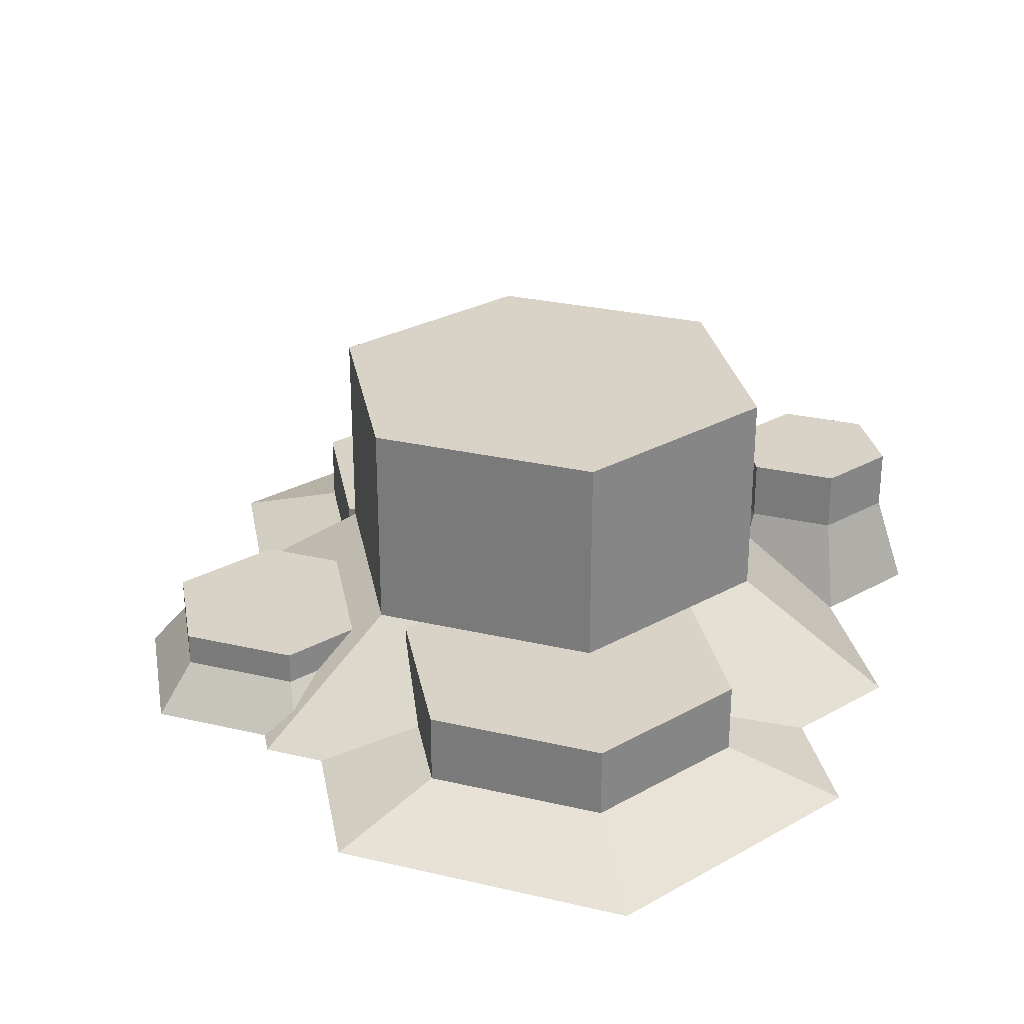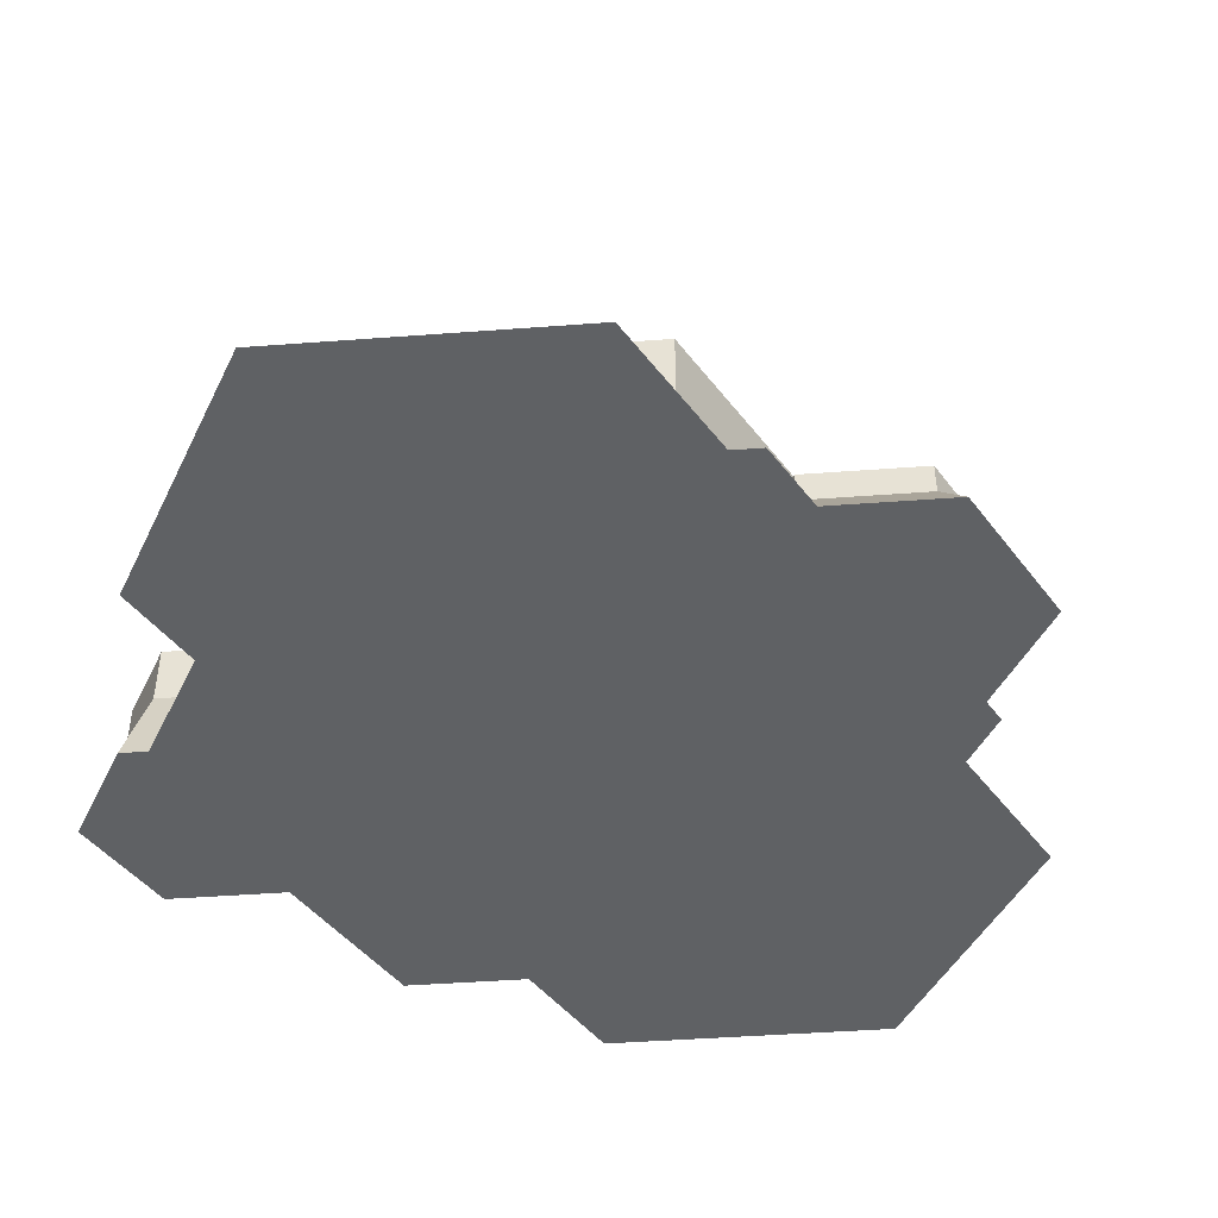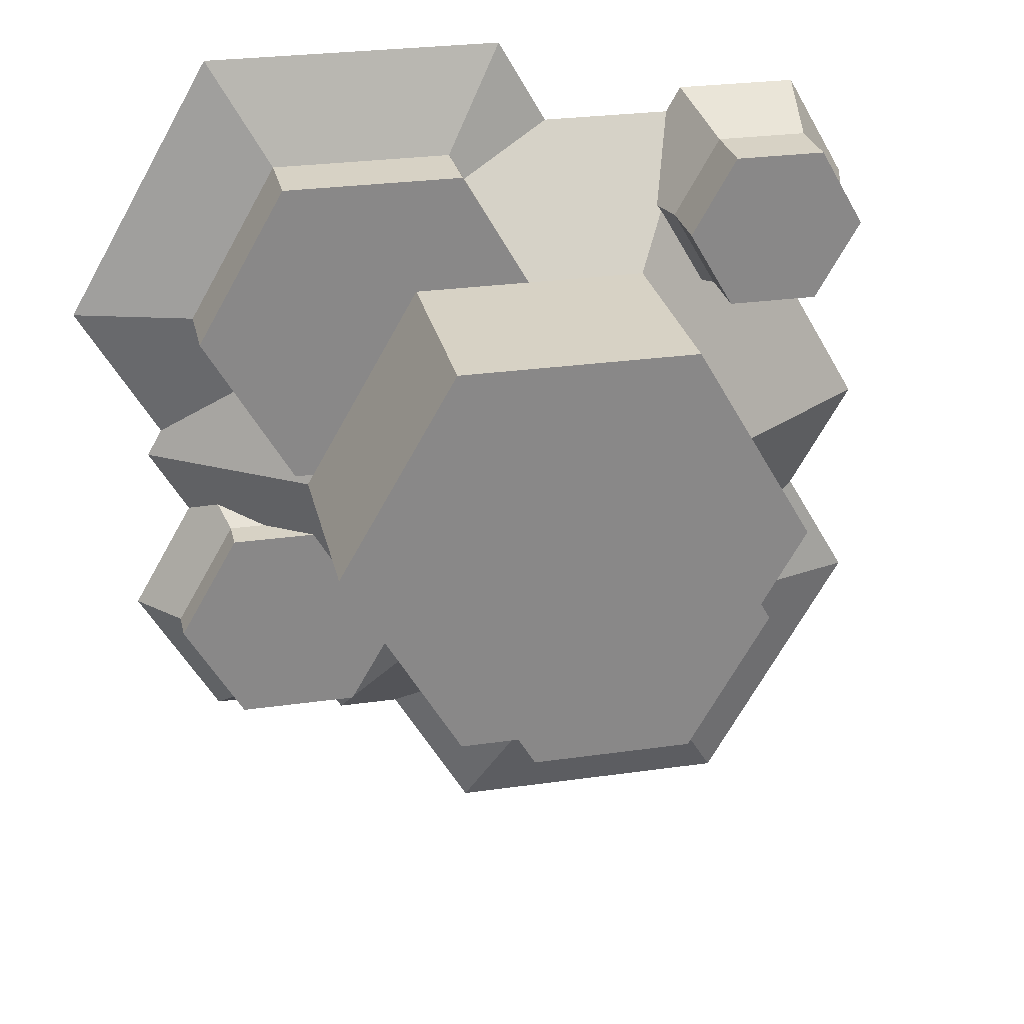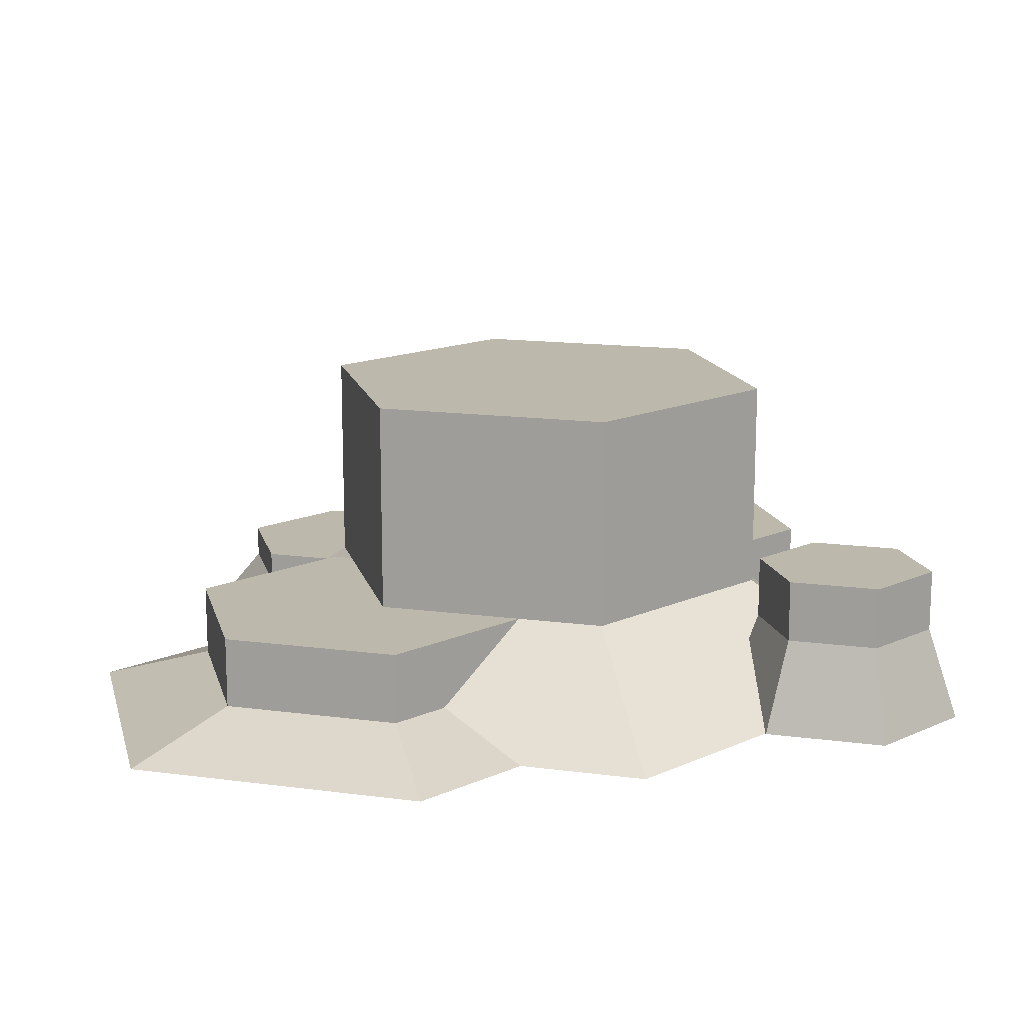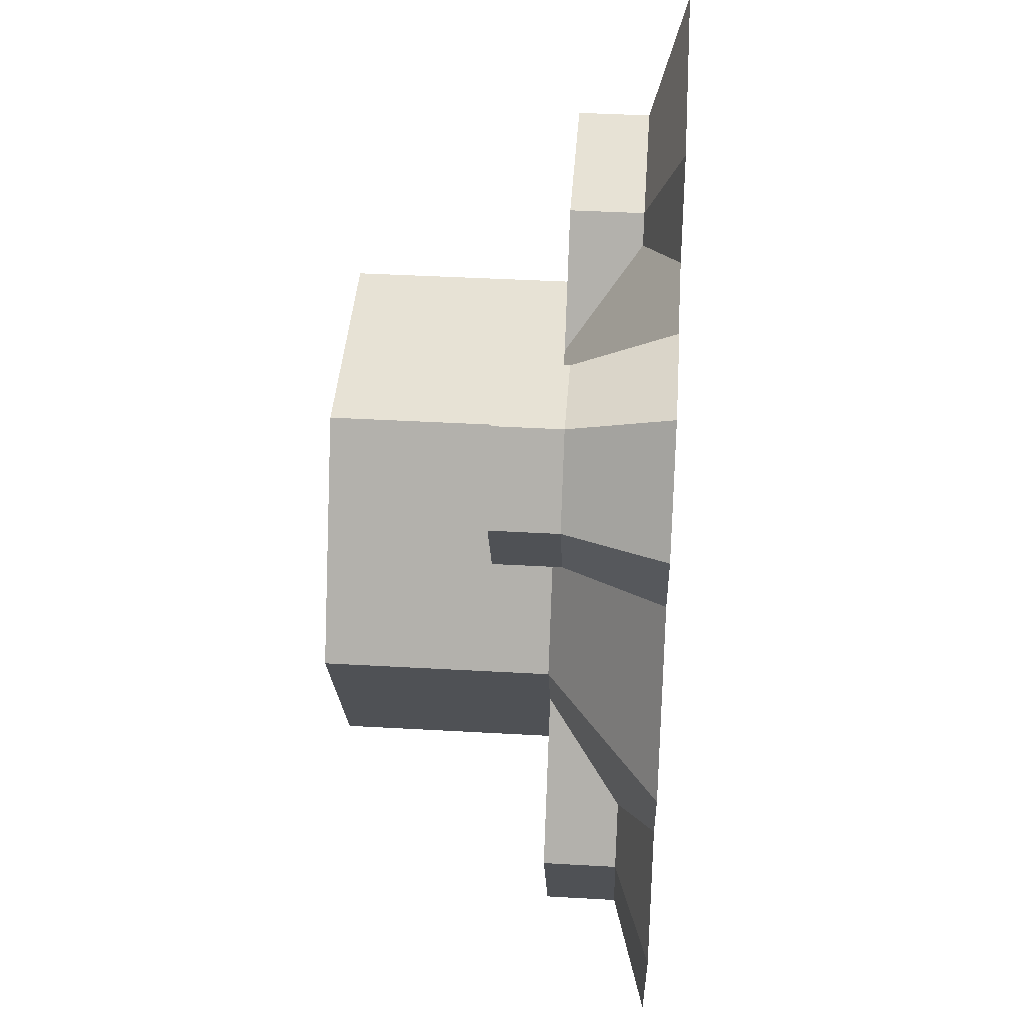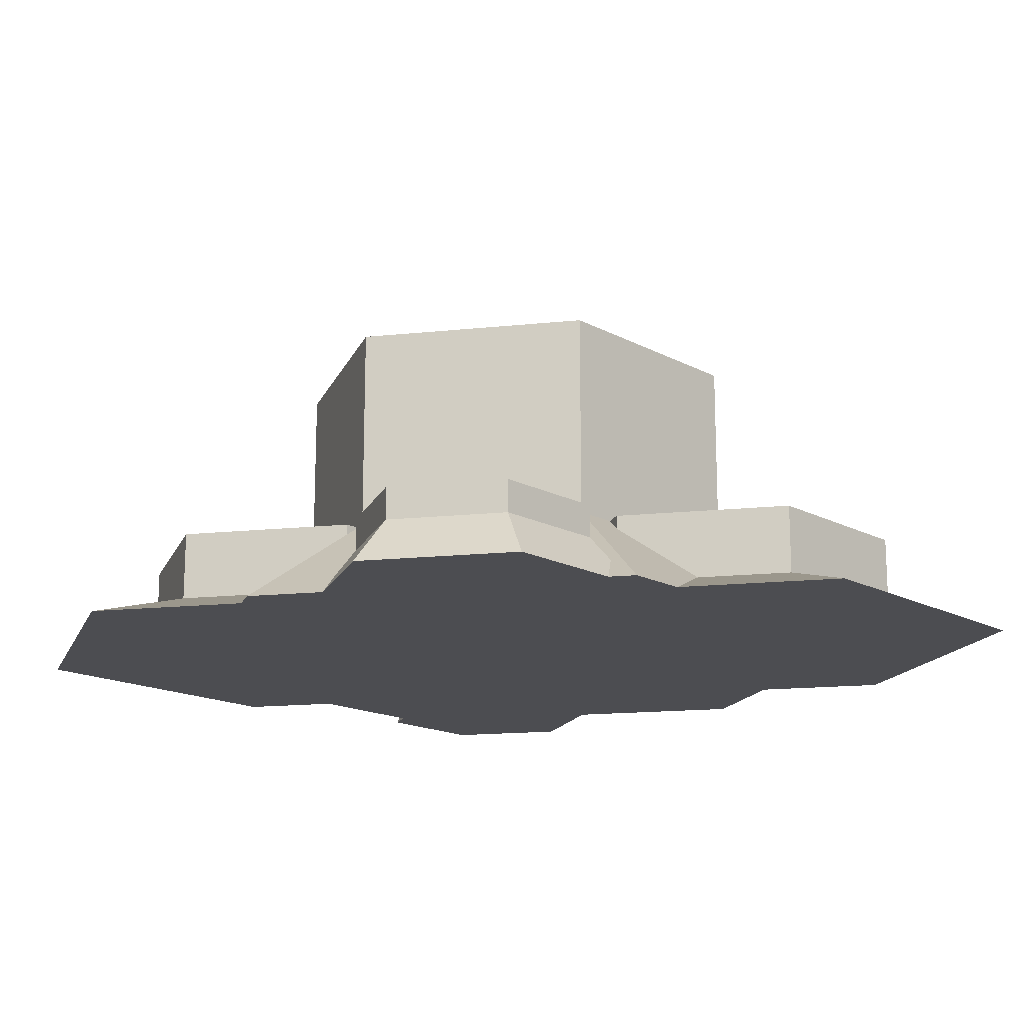
<metadata>
{"format":"obj","ext":"obj","renderer":"f3d","projection":"perspective","resolution":1024,"background":"white","views":[{"elev":27.9,"azim":-160.4,"up":"+Y"},{"elev":-45.6,"azim":64.9,"up":"+Y"},{"elev":27.3,"azim":167.6,"up":"+Z"},{"elev":14.9,"azim":-103.9,"up":"+Y"},{"elev":40.4,"azim":-86.0,"up":"+Z"},{"elev":-16.2,"azim":132.2,"up":"+Y"}]}
</metadata>
<code>
o rock
v 1.87 0.8 2.261
v 2.545 0.2667 1.092
v 2.545 0.8 1.092
v 1.87 0.2667 2.261
v -2.079 0.2667 -1.83
v -2.479 0 -0.9749
v -1.837 0.2667 -1.409
v -2.973 0 -1.83
v 0.07355 -0 3.035
v 2.317 -0 3.035
v 0.5204 0.2667 2.261
v -1.404 0.8 -2.999
v -1.404 0.2667 -2.999
v -2.079 0.8 -1.83
v 0.5204 0.8 2.261
v -1.851 0 -3.773
v -0.05463 0.2667 -2.999
v 0.3923 0 -3.773
v -0.05463 0.8 -2.999
v 1.73 0.8 -0.07705
v 1.87 0.8 -0.07705
v 1.87 0.7047 -0.07705
v 0.4048 0.2667 2.061
v 0.0128 0.8 1.382
v -0.293 -0 2.4
v 3.439 -0 1.092
v -2.74 -0 1.801
v -2.168 0.6993 2.383
v -2.504 0.6993 1.801
v -2.286 -0 2.587
v -1.496 1.165 2.383
v -1.16 0.6993 1.801
v -1.16 1.165 1.801
v -1.496 0.6993 2.383
v -1.083 0.4705 1.801
v -1.27 -0 2.4
v -1.378 -0 2.587
v -2.168 1.165 2.383
v -1.496 0.6993 1.219
v -1.496 1.165 1.219
v -2.504 1.165 1.801
v -2.168 1.165 1.219
v -2.168 0.6993 1.219
v -2.286 -0 1.014
v 1.326 0.3718 -2.027
v 1.459 0.3718 -2.259
v 1.382 0.1899 -2.393
v 2.36 0.3718 -2.259
v 3.126 0 -1.479
v 2.518 0 -2.533
v 2.81 0.3718 -1.479
v 2.36 0.3718 -0.6988
v 2.658 0 -0.6665
v 2.437 0.1899 -0.5647
v 2.092 0.3718 -0.6988
v 2.81 0.6197 -1.479
v 2.36 0.6197 -2.259
v 1.459 0.6197 -2.259
v 1.143 0.6197 -1.711
v 2.36 0.6197 -0.6988
v 1.728 0.6197 -0.6988
v 1.476 0 -2.713
v 1.58 0 -2.533
v 0.888 0.8 -1.695
v 1.776 0.8 -0.1565
v 2.952 0 -0.1565
v -0.888 0.8 1.382
v -1.776 2.4 -0.1565
v -1.776 0.8 -0.1565
v -0.888 2.4 1.382
v 0.888 0.8 1.382
v 0.888 2.4 1.382
v -1.445 0.8 -0.7305
v -0.888 2.4 -1.695
v -0.888 0.8 -1.695
v 1.776 2.4 -0.1565
v 0.888 2.4 -1.695
v 0.5422 0.8 -1.695
v -2.952 0 -0.1565
v -2.276 -0 1.014
v -1.462 0.4969 1.16
v -1.111 0.4969 1.767
v 0.3063 0.2667 -2.374
v 1.004 0 -2.713
v 2.835 -0 0.04607
v 2.192 0.2667 0.4806
v 0.6203 0.8 -1.83
v 0.6203 0.6938 -1.83
f 1 2 3
f 2 1 4
f 5 6 7
f 6 5 8
f 4 9 10
f 9 4 11
f 5 12 13
f 12 5 14
f 1 11 4
f 11 1 15
f 16 17 18
f 17 16 13
f 12 17 13
f 17 12 19
f 16 5 13
f 5 16 8
f 20 21 22
f 23 15 24
f 15 23 11
f 23 9 11
f 9 23 25
f 2 10 26
f 10 2 4
f 27 28 29
f 28 27 30
f 31 32 33
f 32 31 34
f 34 35 32
f 35 34 36
f 36 34 37
f 31 28 34
f 28 31 38
f 33 39 40
f 39 33 32
f 34 30 37
f 30 34 28
f 28 41 29
f 41 28 38
f 42 39 43
f 39 42 40
f 29 42 43
f 42 29 41
f 27 43 44
f 43 27 29
f 45 46 47
f 48 49 50
f 49 48 51
f 52 49 51
f 49 52 53
f 53 52 54
f 55 54 52
f 56 48 57
f 48 56 51
f 45 58 46
f 58 45 59
f 58 48 46
f 48 58 57
f 60 51 56
f 51 60 52
f 60 55 52
f 55 60 61
f 62 47 63
f 47 62 64
f 47 64 45
f 45 64 59
f 64 61 59
f 65 61 64
f 65 55 61
f 65 54 55
f 65 53 54
f 53 65 66
f 67 68 69
f 68 67 70
f 71 67 24
f 67 71 72
f 67 72 70
f 73 74 75
f 74 73 68
f 68 73 69
f 72 65 76
f 65 72 20
f 20 72 71
f 76 64 77
f 64 76 65
f 75 64 78
f 64 75 74
f 64 74 77
f 7 69 73
f 69 7 79
f 79 7 6
f 47 50 63
f 50 47 48
f 48 47 46
f 43 80 44
f 80 43 81
f 81 43 39
f 39 82 81
f 82 39 32
f 82 32 35
f 18 83 84
f 83 18 17
f 69 82 67
f 82 69 81
f 81 69 80
f 80 69 79
f 65 85 66
f 85 65 22
f 85 22 86
f 22 65 20
f 82 35 67
f 36 67 35
f 25 67 36
f 25 24 67
f 24 25 23
f 85 2 26
f 2 85 86
f 3 22 21
f 22 3 86
f 86 3 2
f 7 14 5
f 14 7 73
f 87 17 19
f 17 87 83
f 83 87 88
f 78 88 87
f 84 64 62
f 64 84 83
f 64 83 88
f 78 64 88
f 50 49 53
f 53 10 50
f 85 10 53
f 53 66 85
f 10 85 26
f 50 10 63
f 63 10 9
f 63 9 62
f 62 9 84
f 84 9 18
f 18 9 16
f 16 9 25
f 16 25 36
f 16 36 37
f 16 37 30
f 16 30 80
f 80 30 44
f 44 30 27
f 6 16 80
f 79 6 80
f 16 6 8
f 21 1 3
f 1 21 20
f 1 20 15
f 15 20 71
f 15 71 24
f 19 78 87
f 78 19 75
f 75 19 12
f 75 12 73
f 73 12 14
f 40 31 33
f 31 40 42
f 31 42 38
f 38 42 41
f 57 60 56
f 60 57 58
f 60 58 61
f 61 58 59
f 77 72 76
f 72 77 74
f 72 74 70
f 70 74 68

</code>
